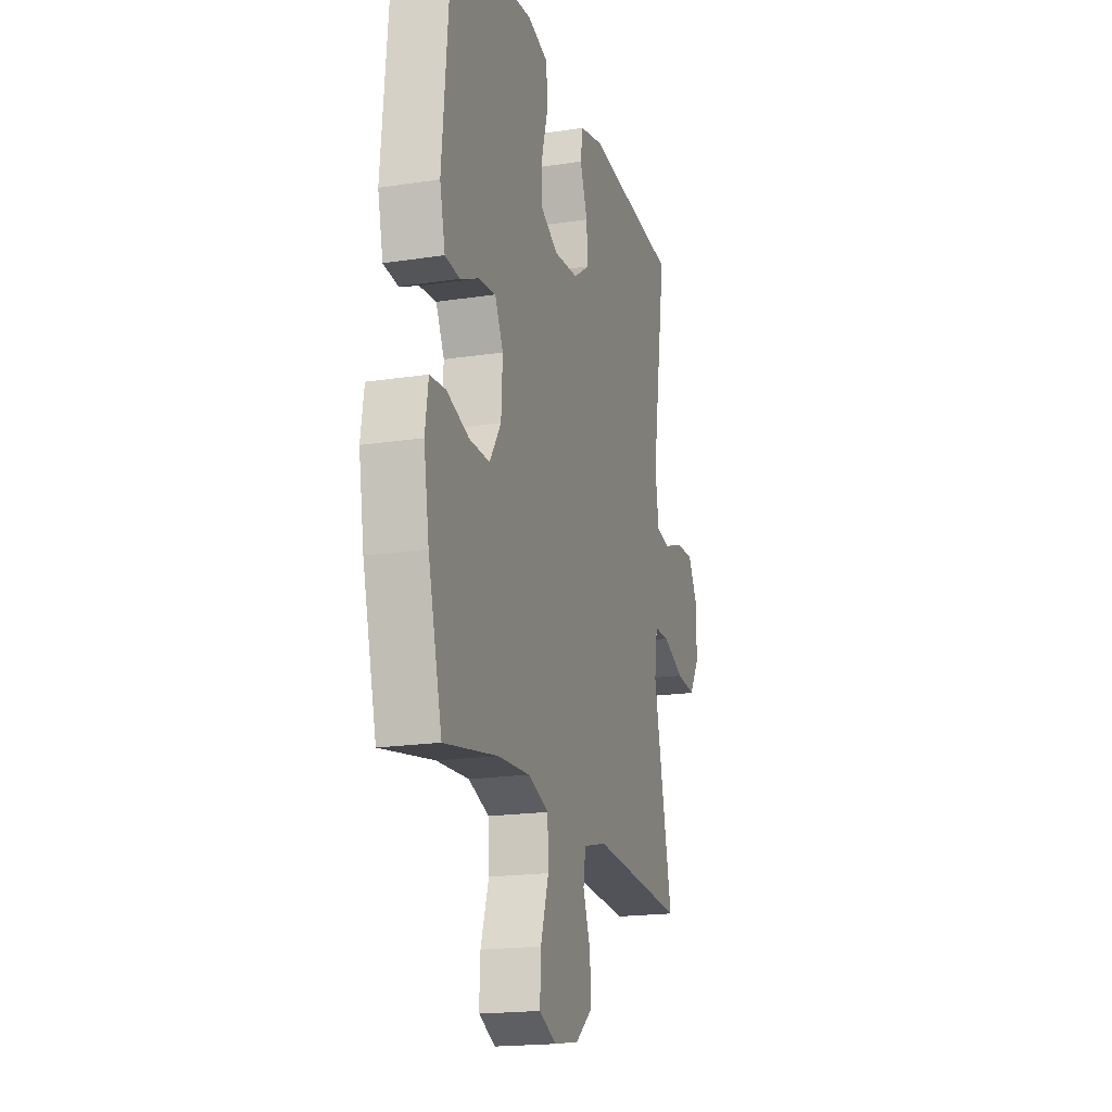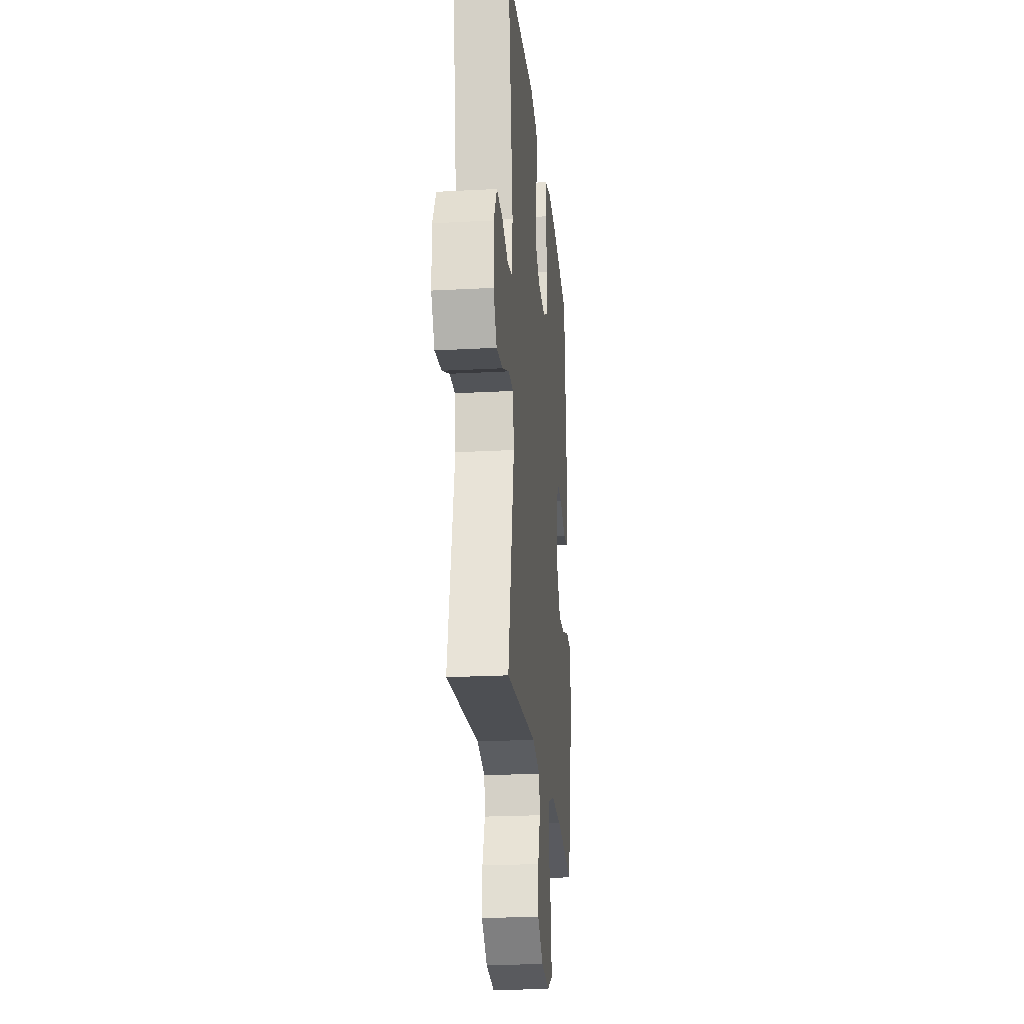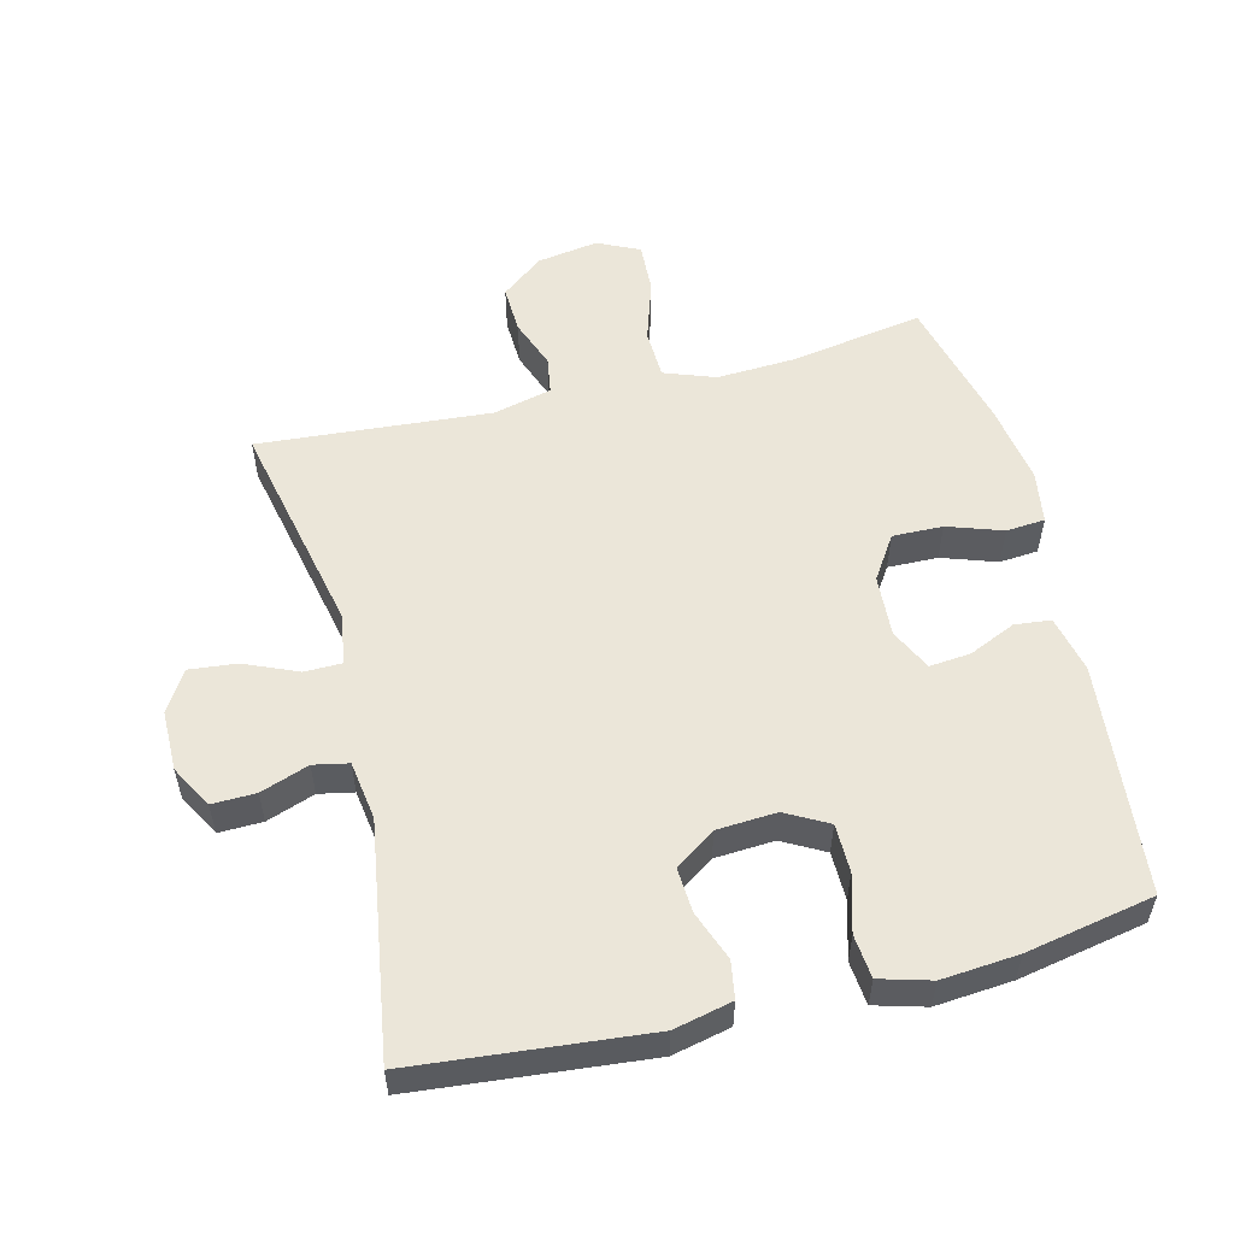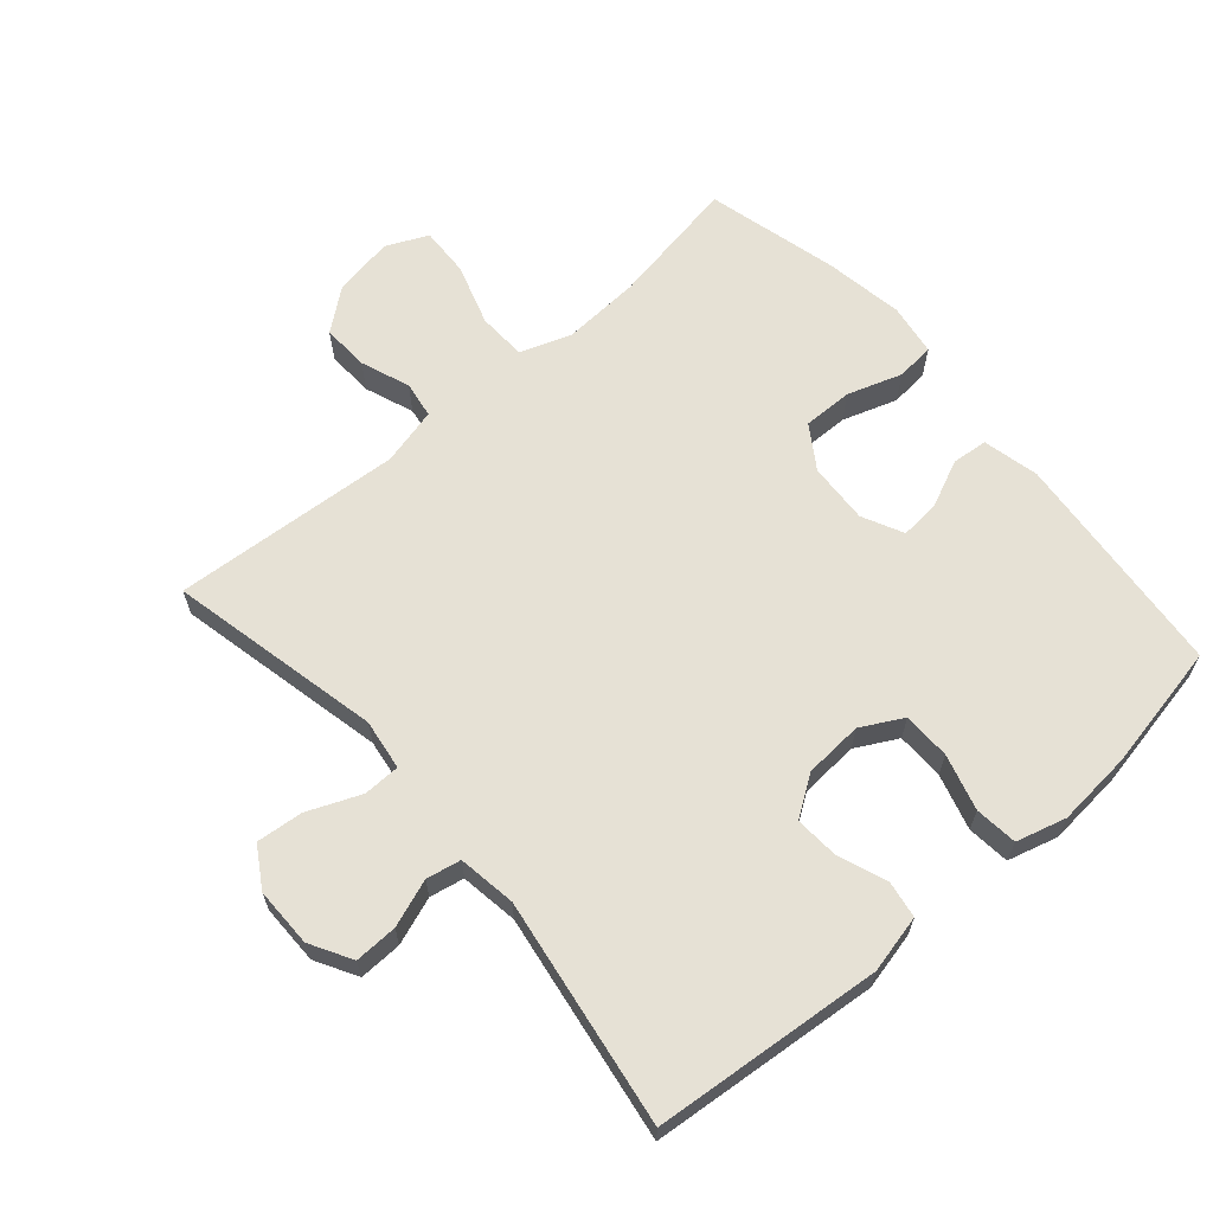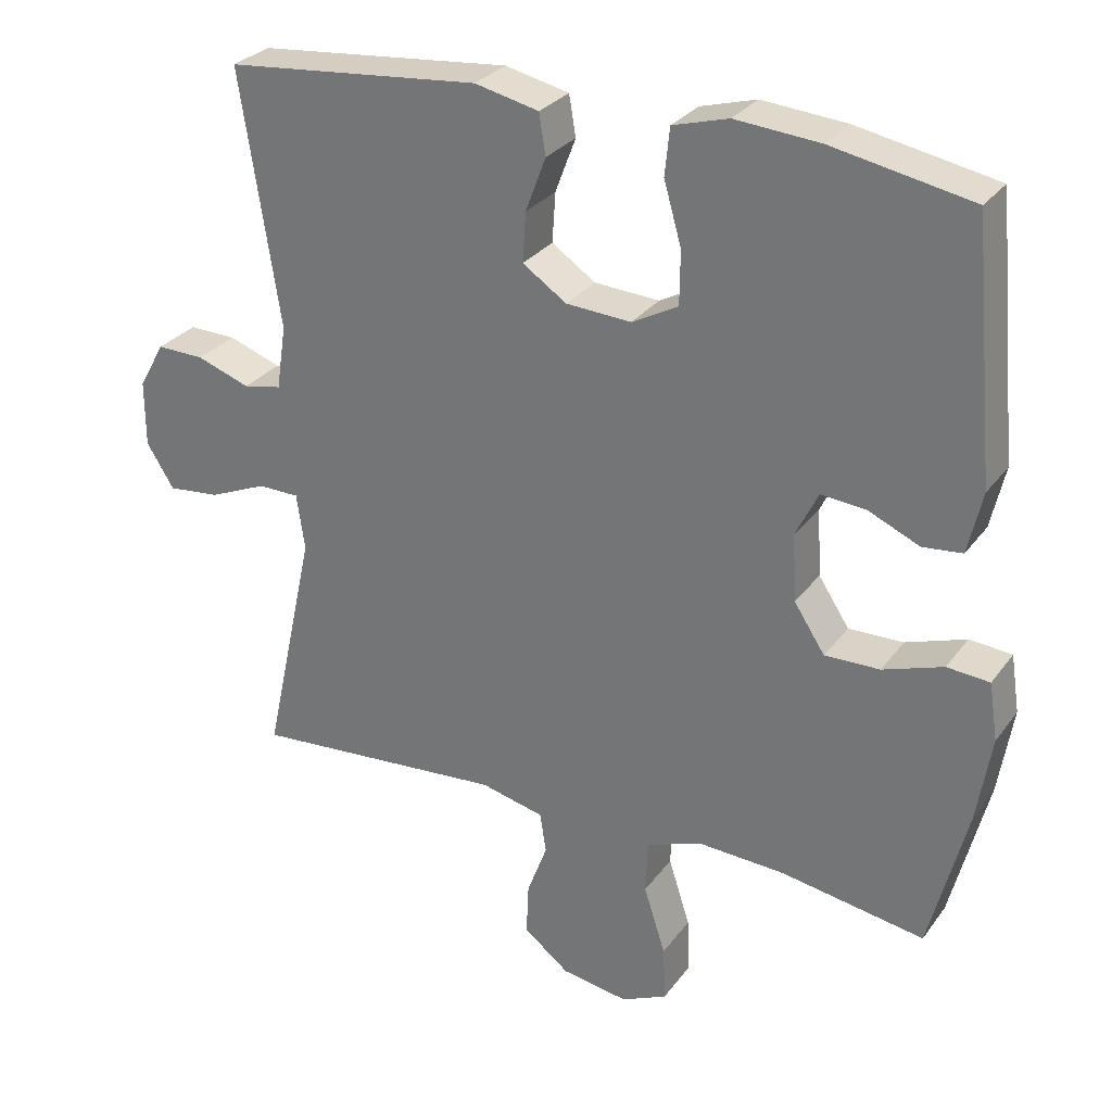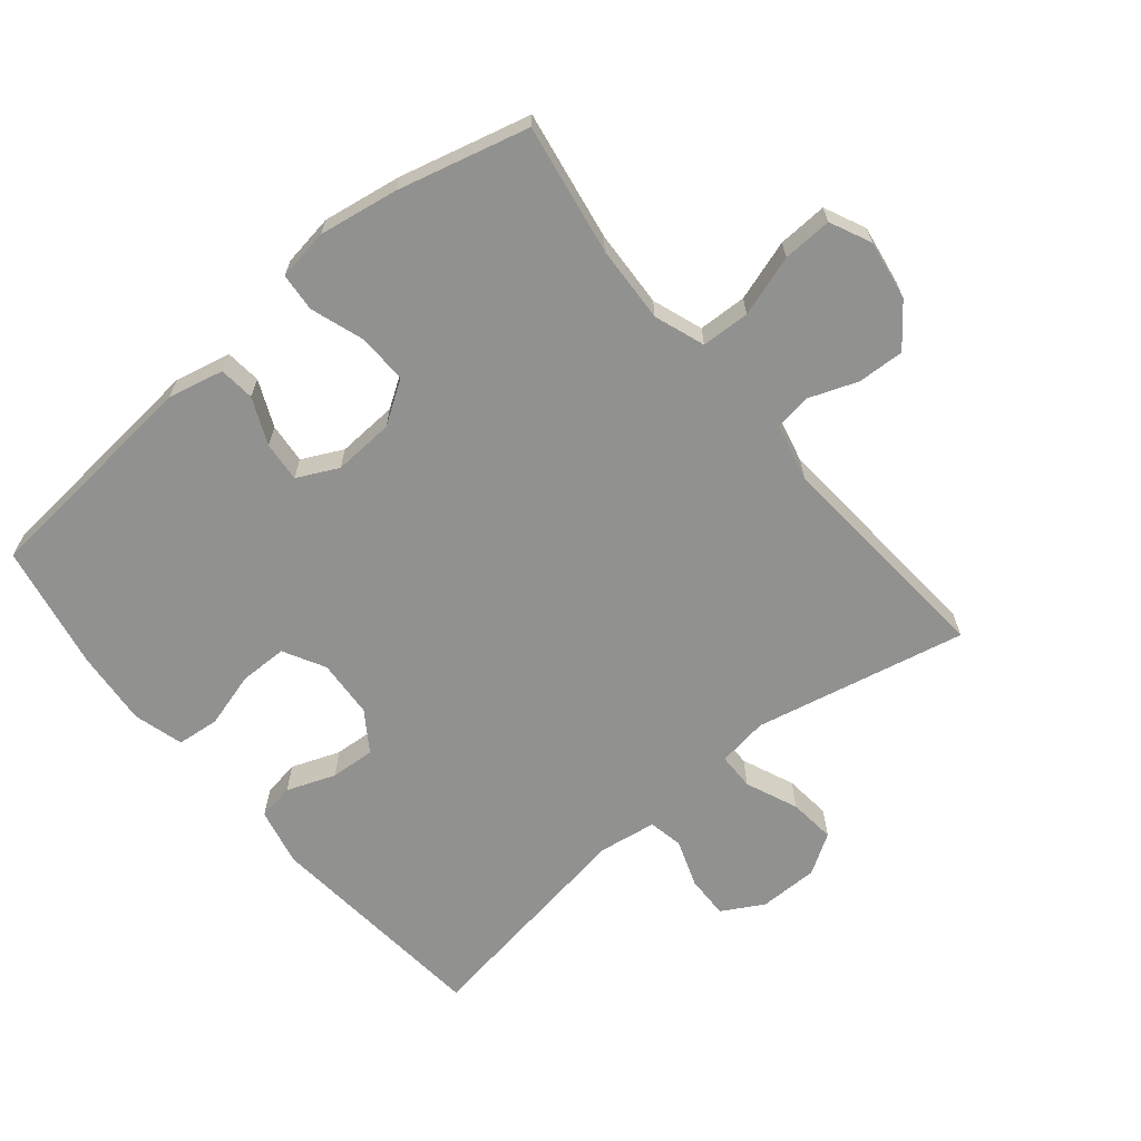
<metadata>
{"format":"obj","ext":"obj","renderer":"f3d","projection":"perspective","resolution":1024,"background":"white","views":[{"elev":-18.5,"azim":106.5,"up":"+Z"},{"elev":-22.3,"azim":-84.6,"up":"+Z"},{"elev":55.4,"azim":-13.9,"up":"+Y"},{"elev":64.7,"azim":-41.0,"up":"+Y"},{"elev":28.8,"azim":28.9,"up":"+Z"},{"elev":-65.9,"azim":129.7,"up":"+Y"}]}
</metadata>
<code>
o path2090_path2090.001
v -0.1422 0.0375 -0.4434
v -0.05429 0.0375 -0.4647
v -0.04552 0.0375 -0.5204
v -0.07361 0.0375 -0.5952
v -0.07688 0.0375 -0.6672
v -0.01349 0.0375 -0.7167
v 0.07877 0.0375 -0.7317
v 0.1423 0.0375 -0.7022
v 0.1389 0.0375 -0.626
v 0.1089 0.0375 -0.5323
v 0.1119 0.0375 -0.458
v 0.1892 0.0375 -0.4301
v 0.3086 0.0375 -0.4362
v 0.5084 0.0375 -0.47
v 0.5601 0.0375 -0.268
v 0.58 0.0375 -0.147
v 0.5679 0.0375 -0.06777
v 0.5091 0.0375 -0.06285
v 0.426 0.0375 -0.091
v 0.3501 0.0375 -0.09252
v 0.3075 0.0375 -0.02738
v 0.3023 0.0375 0.06574
v 0.3333 0.0375 0.1285
v 0.3951 0.0375 0.1228
v 0.4662 0.0375 0.09122
v 0.5208 0.0375 0.09676
v 0.5405 0.0375 0.1826
v 0.5084 0.0375 0.5319
v 0.3151 0.0375 0.5692
v 0.199 0.0375 0.5791
v 0.122 0.0375 0.5576
v 0.1152 0.0375 0.4922
v 0.1395 0.0375 0.4065
v 0.1386 0.0375 0.3333
v 0.07471 0.0375 0.2988
v -0.01539 0.0375 0.3045
v -0.0762 0.0375 0.3457
v -0.07168 0.0375 0.4143
v -0.04351 0.0375 0.4889
v -0.05276 0.0375 0.545
v -0.1412 0.0375 0.565
v -0.4933 0.0375 0.5319
v -0.439 0.0375 0.1808
v -0.4523 0.0375 0.09194
v -0.5053 0.0375 0.08137
v -0.5784 0.0375 0.1074
v -0.6444 0.0375 0.109
v -0.6804 0.0375 0.0452
v -0.6803 0.0375 -0.0461
v -0.6424 0.0375 -0.1071
v -0.5704 0.0375 -0.09983
v -0.4903 0.0375 -0.06585
v -0.4334 0.0375 -0.06652
v -0.4221 0.0375 -0.1443
v -0.4933 0.0375 -0.47
v -0.1422 -0.0375 -0.4434
v -0.05429 -0.0375 -0.4647
v -0.04552 -0.0375 -0.5204
v -0.07361 -0.0375 -0.5952
v -0.07688 -0.0375 -0.6672
v -0.01349 -0.0375 -0.7167
v 0.07877 -0.0375 -0.7317
v 0.1423 -0.0375 -0.7022
v 0.1389 -0.0375 -0.626
v 0.1089 -0.0375 -0.5323
v 0.1119 -0.0375 -0.458
v 0.1892 -0.0375 -0.4301
v 0.3086 -0.0375 -0.4362
v 0.5084 -0.0375 -0.47
v 0.5601 -0.0375 -0.268
v 0.58 -0.0375 -0.147
v 0.5679 -0.0375 -0.06777
v 0.5091 -0.0375 -0.06285
v 0.426 -0.0375 -0.091
v 0.3501 -0.0375 -0.09252
v 0.3075 -0.0375 -0.02738
v 0.3023 -0.0375 0.06574
v 0.3333 -0.0375 0.1285
v 0.3951 -0.0375 0.1228
v 0.4662 -0.0375 0.09122
v 0.5208 -0.0375 0.09676
v 0.5405 -0.0375 0.1826
v 0.5084 -0.0375 0.5319
v 0.3151 -0.0375 0.5692
v 0.199 -0.0375 0.5791
v 0.122 -0.0375 0.5576
v 0.1152 -0.0375 0.4922
v 0.1395 -0.0375 0.4065
v 0.1386 -0.0375 0.3333
v 0.07471 -0.0375 0.2988
v -0.01539 -0.0375 0.3045
v -0.0762 -0.0375 0.3457
v -0.07168 -0.0375 0.4143
v -0.04351 -0.0375 0.4889
v -0.05276 -0.0375 0.545
v -0.1412 -0.0375 0.565
v -0.4933 -0.0375 0.5319
v -0.439 -0.0375 0.1808
v -0.4523 -0.0375 0.09194
v -0.5053 -0.0375 0.08137
v -0.5784 -0.0375 0.1074
v -0.6444 -0.0375 0.109
v -0.6804 -0.0375 0.0452
v -0.6803 -0.0375 -0.0461
v -0.6424 -0.0375 -0.1071
v -0.5704 -0.0375 -0.09983
v -0.4903 -0.0375 -0.06585
v -0.4334 -0.0375 -0.06652
v -0.4221 -0.0375 -0.1443
v -0.4933 -0.0375 -0.47
v 0.5601 0.0375 -0.268
v 0.58 0.0375 -0.147
v 0.5679 0.0375 -0.06777
v 0.5679 0.0375 -0.06777
v 0.5091 0.0375 -0.06285
v 0.5208 0.0375 0.09676
v 0.5208 0.0375 0.09676
v 0.5405 0.0375 0.1826
v 0.5084 0.0375 -0.47
v 0.5084 0.0375 -0.47
v 0.4662 0.0375 0.09122
v 0.5084 0.0375 0.5319
v 0.5084 0.0375 0.5319
v 0.426 0.0375 -0.091
v 0.3951 0.0375 0.1228
v 0.3501 0.0375 -0.09252
v 0.3151 0.0375 0.5692
v 0.3086 0.0375 -0.4362
v 0.3333 0.0375 0.1285
v 0.3333 0.0375 0.1285
v 0.3075 0.0375 -0.02738
v 0.3023 0.0375 0.06574
v 0.199 0.0375 0.5791
v 0.1892 0.0375 -0.4301
v 0.122 0.0375 0.5576
v 0.122 0.0375 0.5576
v 0.1119 0.0375 -0.458
v 0.1119 0.0375 -0.458
v 0.1395 0.0375 0.4065
v 0.1386 0.0375 0.3333
v 0.1386 0.0375 0.3333
v 0.07877 0.0375 -0.7317
v 0.1423 0.0375 -0.7022
v 0.1423 0.0375 -0.7022
v 0.1389 0.0375 -0.626
v 0.1152 0.0375 0.4922
v 0.1089 0.0375 -0.5323
v 0.07471 0.0375 0.2988
v -0.01349 0.0375 -0.7167
v -0.01539 0.0375 0.3045
v -0.07688 0.0375 -0.6672
v -0.0762 0.0375 0.3457
v -0.07168 0.0375 0.4143
v -0.04351 0.0375 0.4889
v -0.05276 0.0375 0.545
v -0.05276 0.0375 0.545
v -0.07361 0.0375 -0.5952
v -0.04552 0.0375 -0.5204
v -0.05429 0.0375 -0.4647
v -0.05429 0.0375 -0.4647
v -0.1412 0.0375 0.565
v -0.1422 0.0375 -0.4434
v -0.4334 0.0375 -0.06652
v -0.4334 0.0375 -0.06652
v -0.4221 0.0375 -0.1443
v -0.4903 0.0375 -0.06585
v -0.439 0.0375 0.1808
v -0.4523 0.0375 0.09194
v -0.4523 0.0375 0.09194
v -0.5053 0.0375 0.08137
v -0.4933 0.0375 0.5319
v -0.4933 0.0375 0.5319
v -0.4933 0.0375 -0.47
v -0.4933 0.0375 -0.47
v -0.5704 0.0375 -0.09983
v -0.5784 0.0375 0.1074
v -0.6424 0.0375 -0.1071
v -0.6424 0.0375 -0.1071
v -0.6444 0.0375 0.109
v -0.6444 0.0375 0.109
v -0.6803 0.0375 -0.0461
v -0.6804 0.0375 0.0452
v 0.5601 -0.0375 -0.268
v 0.58 -0.0375 -0.147
v 0.5679 -0.0375 -0.06777
v 0.5679 -0.0375 -0.06777
v 0.5091 -0.0375 -0.06285
v 0.5208 -0.0375 0.09676
v 0.5208 -0.0375 0.09676
v 0.5405 -0.0375 0.1826
v 0.5084 -0.0375 -0.47
v 0.5084 -0.0375 -0.47
v 0.4662 -0.0375 0.09122
v 0.5084 -0.0375 0.5319
v 0.5084 -0.0375 0.5319
v 0.426 -0.0375 -0.091
v 0.3951 -0.0375 0.1228
v 0.3501 -0.0375 -0.09252
v 0.3151 -0.0375 0.5692
v 0.3086 -0.0375 -0.4362
v 0.3333 -0.0375 0.1285
v 0.3333 -0.0375 0.1285
v 0.3075 -0.0375 -0.02738
v 0.3023 -0.0375 0.06574
v 0.199 -0.0375 0.5791
v 0.1892 -0.0375 -0.4301
v 0.122 -0.0375 0.5576
v 0.122 -0.0375 0.5576
v 0.1119 -0.0375 -0.458
v 0.1119 -0.0375 -0.458
v 0.1395 -0.0375 0.4065
v 0.1386 -0.0375 0.3333
v 0.1386 -0.0375 0.3333
v 0.07877 -0.0375 -0.7317
v 0.1423 -0.0375 -0.7022
v 0.1423 -0.0375 -0.7022
v 0.1389 -0.0375 -0.626
v 0.1152 -0.0375 0.4922
v 0.1089 -0.0375 -0.5323
v 0.07471 -0.0375 0.2988
v -0.01349 -0.0375 -0.7167
v -0.01539 -0.0375 0.3045
v -0.07688 -0.0375 -0.6672
v -0.0762 -0.0375 0.3457
v -0.07168 -0.0375 0.4143
v -0.04351 -0.0375 0.4889
v -0.05276 -0.0375 0.545
v -0.05276 -0.0375 0.545
v -0.07361 -0.0375 -0.5952
v -0.04552 -0.0375 -0.5204
v -0.05429 -0.0375 -0.4647
v -0.05429 -0.0375 -0.4647
v -0.1412 -0.0375 0.565
v -0.1422 -0.0375 -0.4434
v -0.4334 -0.0375 -0.06652
v -0.4334 -0.0375 -0.06652
v -0.4221 -0.0375 -0.1443
v -0.4903 -0.0375 -0.06585
v -0.439 -0.0375 0.1808
v -0.4523 -0.0375 0.09194
v -0.4523 -0.0375 0.09194
v -0.5053 -0.0375 0.08137
v -0.4933 -0.0375 0.5319
v -0.4933 -0.0375 0.5319
v -0.4933 -0.0375 -0.47
v -0.4933 -0.0375 -0.47
v -0.5704 -0.0375 -0.09983
v -0.5784 -0.0375 0.1074
v -0.6424 -0.0375 -0.1071
v -0.6424 -0.0375 -0.1071
v -0.6444 -0.0375 0.109
v -0.6444 -0.0375 0.109
v -0.6803 -0.0375 -0.0461
v -0.6804 -0.0375 0.0452
f 254 247 248
f 190 193 188
f 198 183 196
f 251 254 248
f 222 237 203
f 221 217 229
f 187 184 185
f 220 222 204
f 221 214 217
f 183 198 200
f 196 184 187
f 203 231 209
f 221 229 223
f 212 220 201
f 248 247 242
f 212 199 211
f 239 224 243
f 249 247 253
f 233 243 225
f 204 222 203
f 253 247 254
f 197 193 190
f 240 222 239
f 203 206 198
f 203 209 206
f 240 238 235
f 242 238 240
f 234 237 245
f 229 219 230
f 194 197 190
f 219 229 217
f 201 220 204
f 231 230 209
f 203 237 234
f 184 196 183
f 211 205 218
f 238 242 247
f 203 234 231
f 217 214 215
f 226 233 225
f 224 239 222
f 222 240 235
f 199 201 194
f 205 211 199
f 198 206 200
f 201 197 194
f 227 233 226
f 225 243 224
f 218 205 207
f 209 230 219
f 222 235 237
f 199 212 201
f 183 200 191
f 15 16 71 70
f 16 114 186 71
f 17 18 73 72
f 117 27 82 189
f 120 15 70 192
f 25 26 81 80
f 27 123 195 82
f 18 19 74 73
f 24 25 80 79
f 19 20 75 74
f 28 29 84 83
f 13 14 69 68
f 130 24 79 202
f 20 21 76 75
f 22 23 78 77
f 29 30 85 84
f 12 13 68 67
f 21 22 77 76
f 30 136 208 85
f 138 12 67 210
f 33 141 213 88
f 7 144 216 62
f 8 9 64 63
f 32 33 88 87
f 31 32 87 86
f 9 10 65 64
f 34 35 90 89
f 10 11 66 65
f 6 7 62 61
f 35 36 91 90
f 5 6 61 60
f 36 37 92 91
f 38 39 94 93
f 39 156 228 94
f 4 5 60 59
f 3 4 59 58
f 160 3 58 232
f 40 41 96 95
f 1 2 57 56
f 37 38 93 92
f 164 54 109 236
f 52 53 108 107
f 43 169 241 98
f 44 45 100 99
f 172 43 98 244
f 41 42 97 96
f 174 1 56 246
f 54 55 110 109
f 51 52 107 106
f 45 46 101 100
f 178 51 106 250
f 46 180 252 101
f 49 50 105 104
f 48 49 104 103
f 47 48 103 102
f 182 176 175
f 118 116 121
f 126 124 111
f 179 176 182
f 150 131 165
f 149 157 145
f 115 113 112
f 148 132 150
f 149 145 142
f 111 128 126
f 124 115 112
f 131 137 159
f 149 151 157
f 140 129 148
f 176 170 175
f 140 139 127
f 167 171 152
f 177 181 175
f 161 153 171
f 132 131 150
f 181 182 175
f 125 118 121
f 168 167 150
f 131 126 134
f 131 134 137
f 168 163 166
f 170 168 166
f 162 173 165
f 157 158 147
f 122 118 125
f 147 145 157
f 129 132 148
f 159 137 158
f 131 162 165
f 112 111 124
f 139 146 133
f 166 175 170
f 131 159 162
f 145 143 142
f 154 153 161
f 152 150 167
f 150 163 168
f 127 122 129
f 133 127 139
f 126 128 134
f 129 122 125
f 155 154 161
f 153 152 171
f 146 135 133
f 137 147 158
f 150 165 163
f 127 129 140
f 111 119 128

</code>
